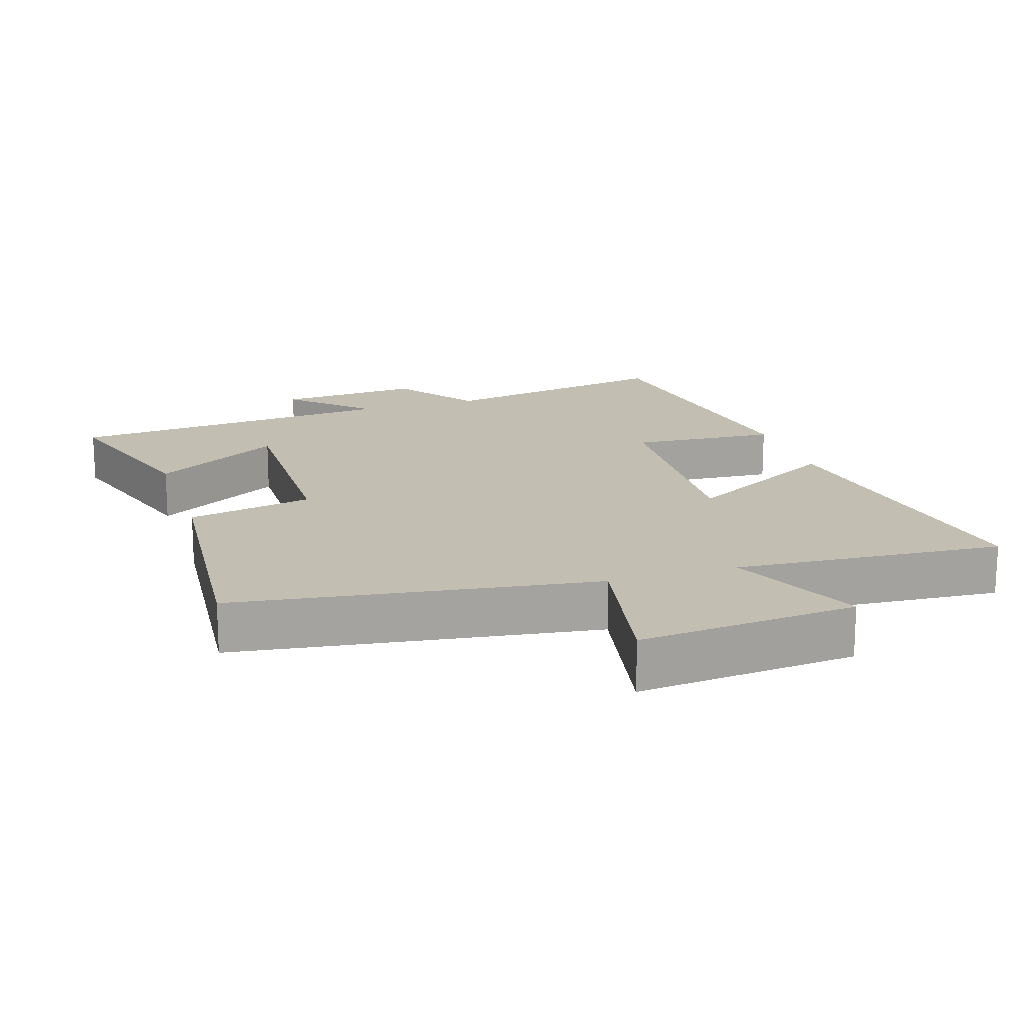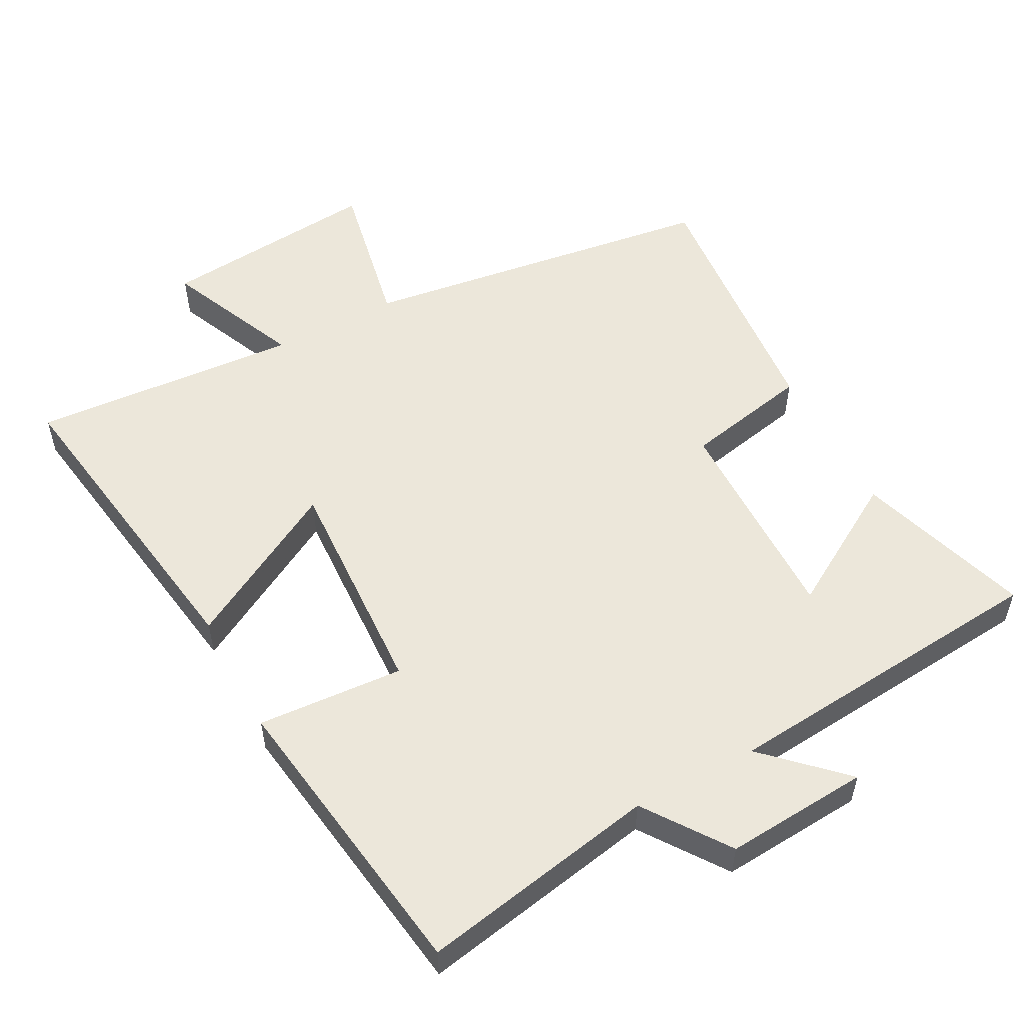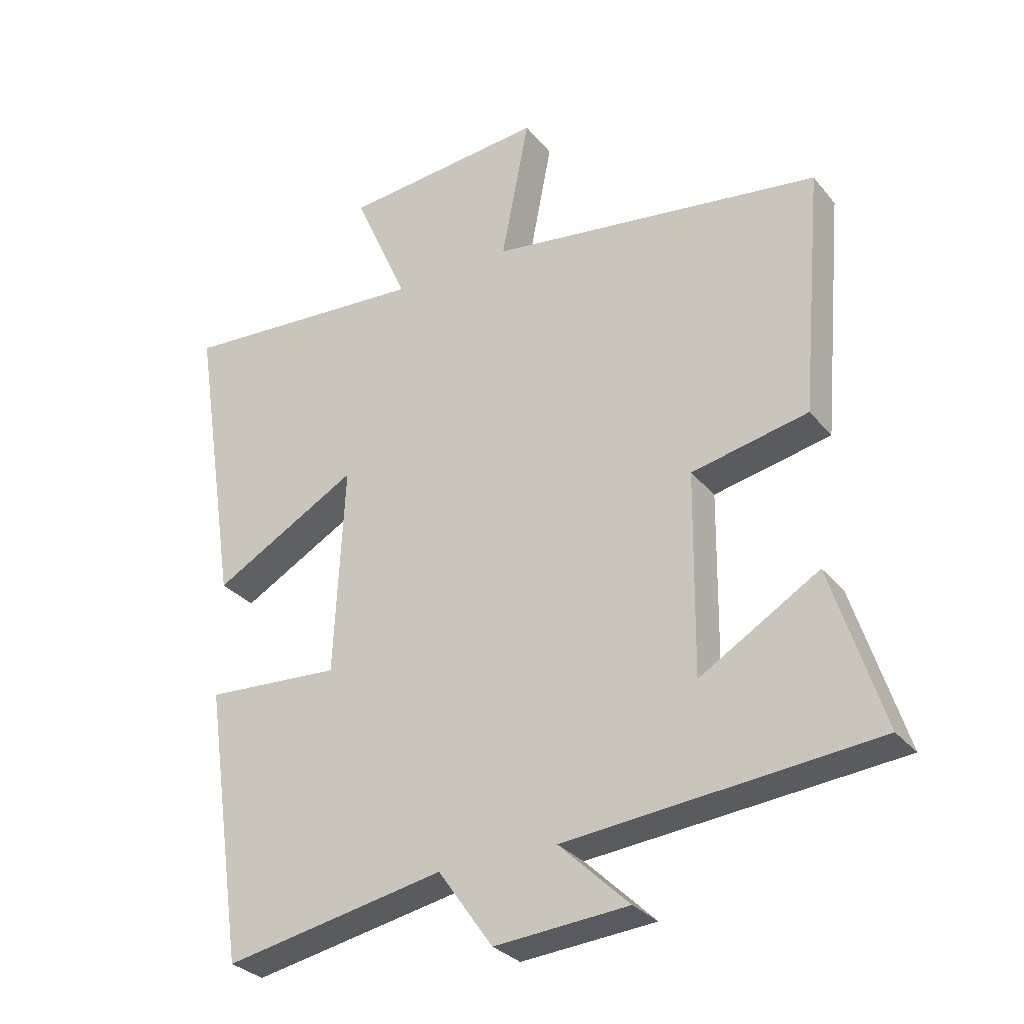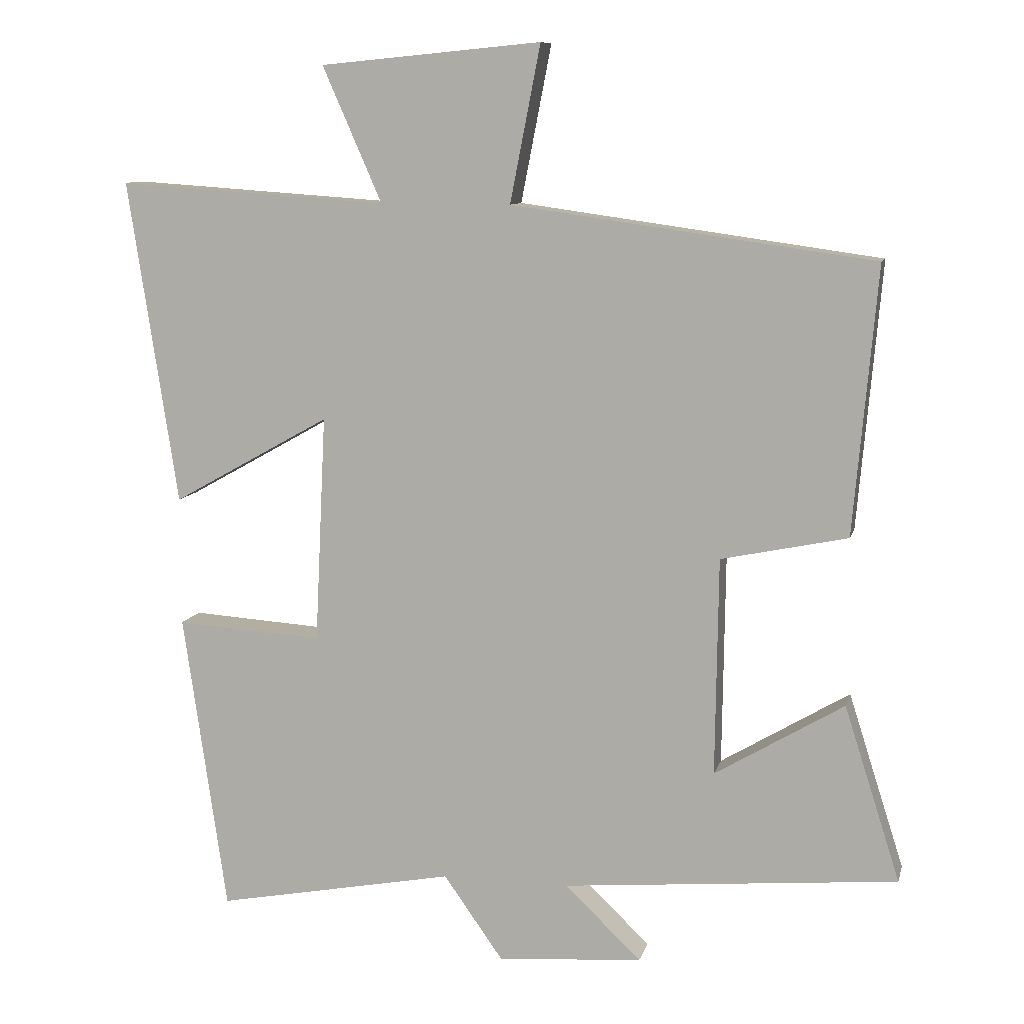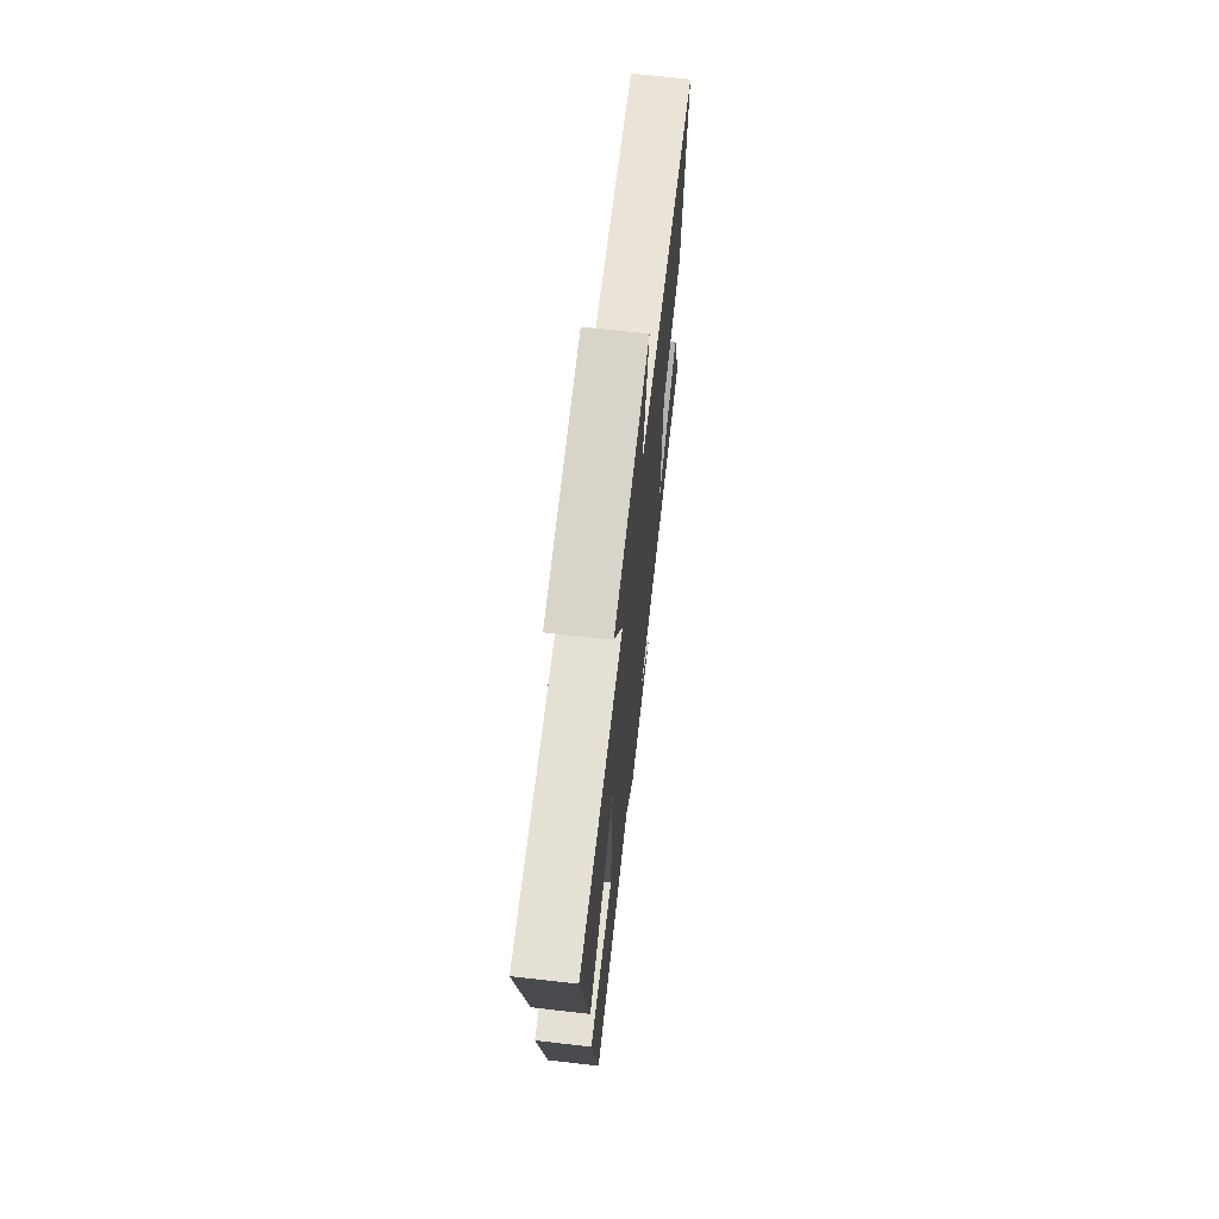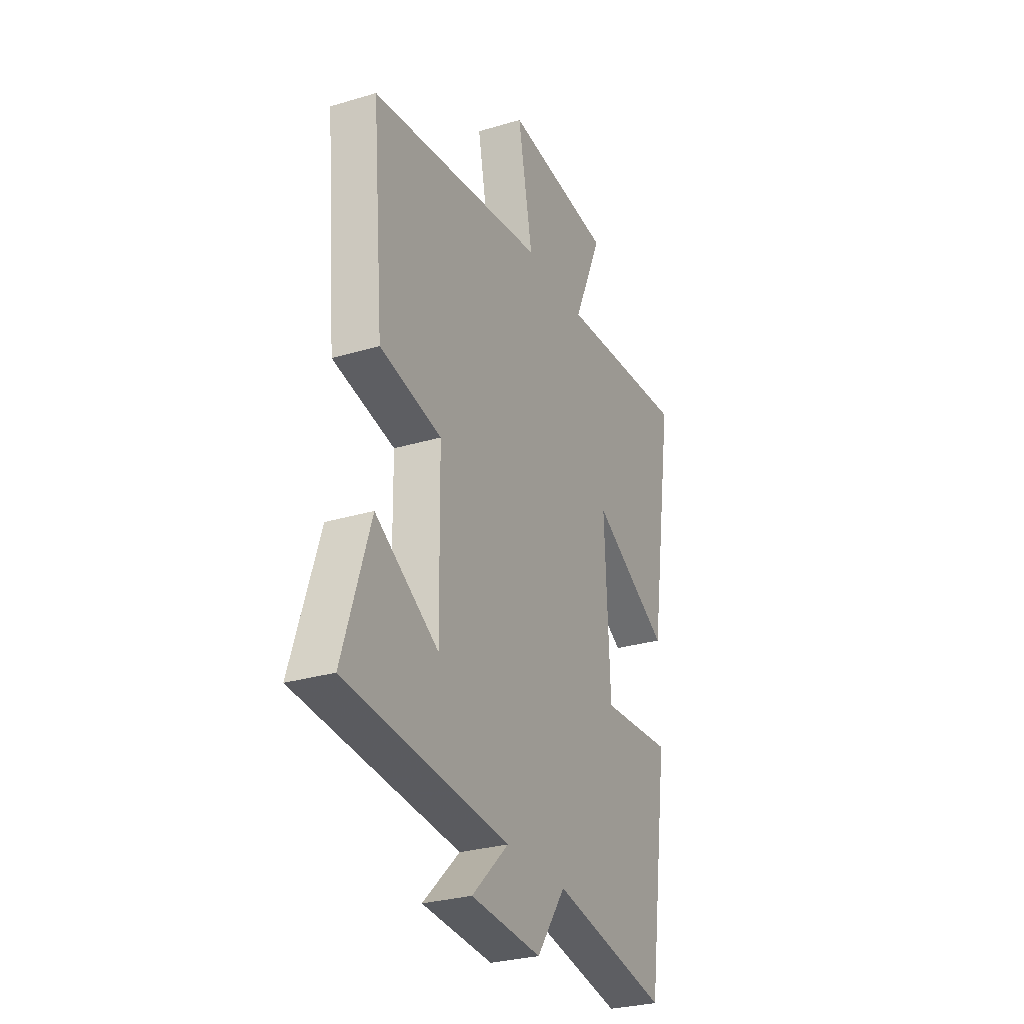
<metadata>
{"format":"obj","ext":"obj","renderer":"f3d","projection":"perspective","resolution":1024,"background":"white","views":[{"elev":17.3,"azim":-17.7,"up":"+Y"},{"elev":54.1,"azim":152.0,"up":"+Y"},{"elev":-30.2,"azim":-148.3,"up":"+Z"},{"elev":9.6,"azim":-166.6,"up":"+Z"},{"elev":69.5,"azim":96.5,"up":"+Z"},{"elev":-28.7,"azim":-65.9,"up":"+Z"}]}
</metadata>
<code>
v 0.437 0.07 -0.566
v 0.09 0.07 -0.5
v 0.004 0.07 -0.622
v -0.206 0.07 -0.606
v -0.096 0.07 -0.5
v -0.581 0.07 -0.456
v -0.5 0.07 -0.202
v -0.313 0.07 -0.314
v -0.317 0.07 0.002
v -0.5 0.07 0.04
v -0.534 0.07 0.427
v -0.01 0.07 0.5
v -0.054 0.07 0.726
v 0.266 0.07 0.696
v 0.18 0.07 0.5
v 0.572 0.07 0.527
v 0.5 0.07 0.057
v 0.271 0.07 0.185
v 0.287 0.07 -0.145
v 0.5 0.07 -0.131
v 0.437 0 -0.566
v 0.09 0 -0.5
v 0.004 0 -0.622
v -0.206 0 -0.606
v -0.096 0 -0.5
v -0.581 0 -0.456
v -0.5 0 -0.202
v -0.313 0 -0.314
v -0.317 0 0.002
v -0.5 0 0.04
v -0.534 0 0.427
v -0.01 0 0.5
v -0.054 0 0.726
v 0.266 0 0.696
v 0.18 0 0.5
v 0.572 0 0.527
v 0.5 0 0.057
v 0.271 0 0.185
v 0.287 0 -0.145
v 0.5 0 -0.131
f 19 20 1 2
f 18 19 2 3
f 15 16 17 18
f 15 18 3
f 12 13 14 15
f 9 10 11 12
f 8 9 12 15
f 5 6 7 8
f 5 8 15
f 3 4 5
f 3 5 15
f 22 21 40 39
f 23 22 39 38
f 38 37 36 35
f 23 38 35
f 35 34 33 32
f 32 31 30 29
f 35 32 29 28
f 28 27 26 25
f 35 28 25
f 25 24 23
f 35 25 23
f 1 21 22 2
f 2 22 23 3
f 3 23 24 4
f 4 24 25 5
f 5 25 26 6
f 6 26 27 7
f 7 27 28 8
f 8 28 29 9
f 9 29 30 10
f 10 30 31 11
f 11 31 32 12
f 12 32 33 13
f 13 33 34 14
f 14 34 35 15
f 15 35 36 16
f 16 36 37 17
f 17 37 38 18
f 18 38 39 19
f 19 39 40 20
f 20 40 21 1

</code>
